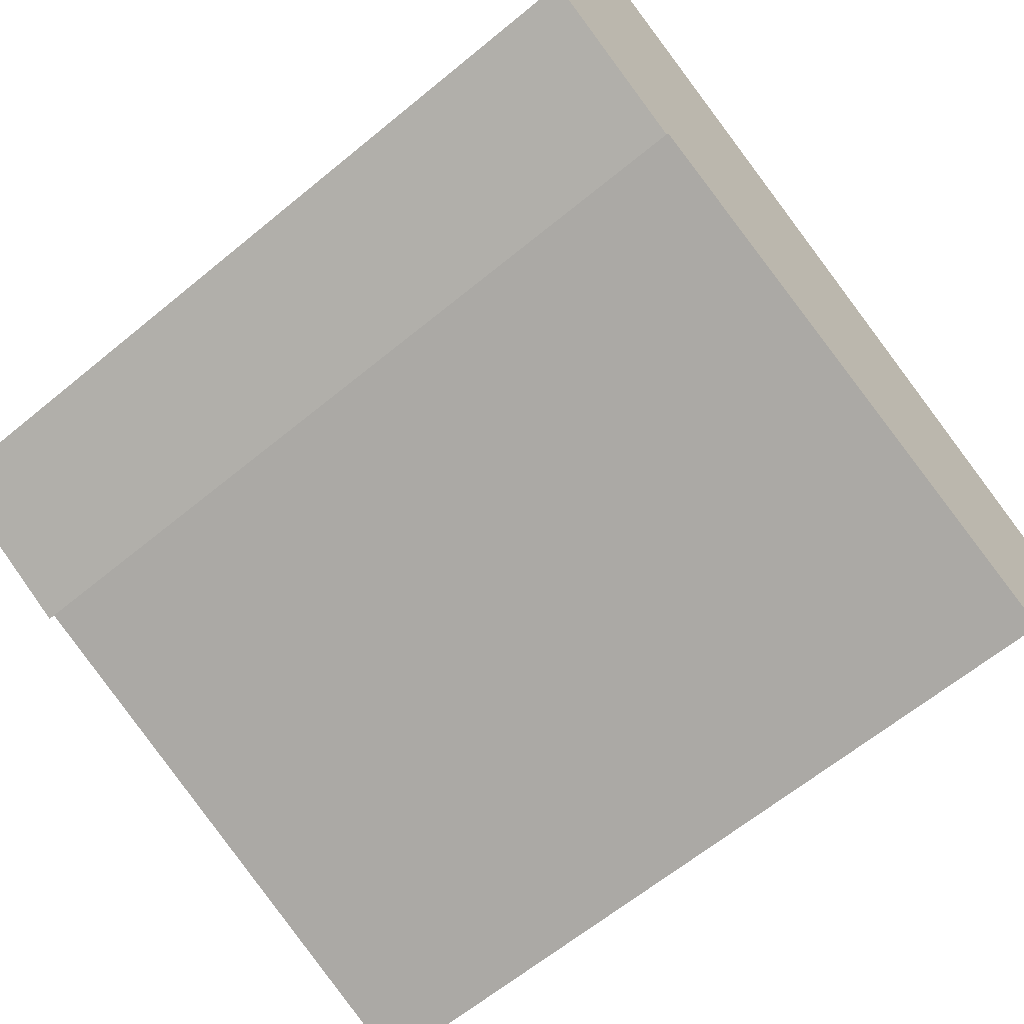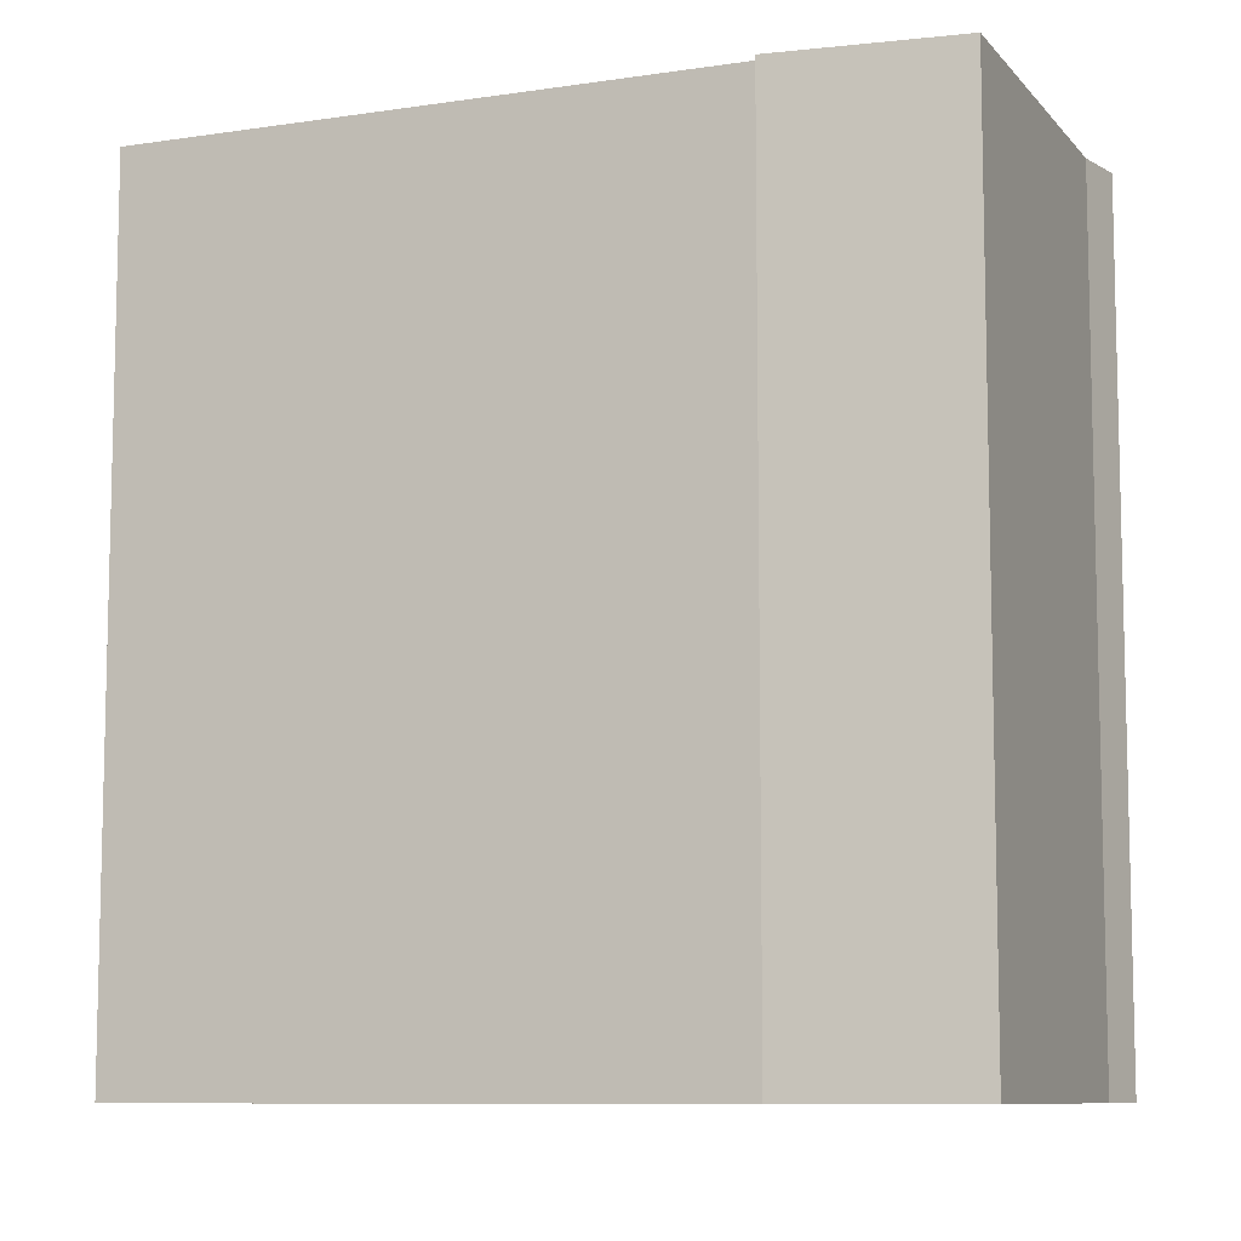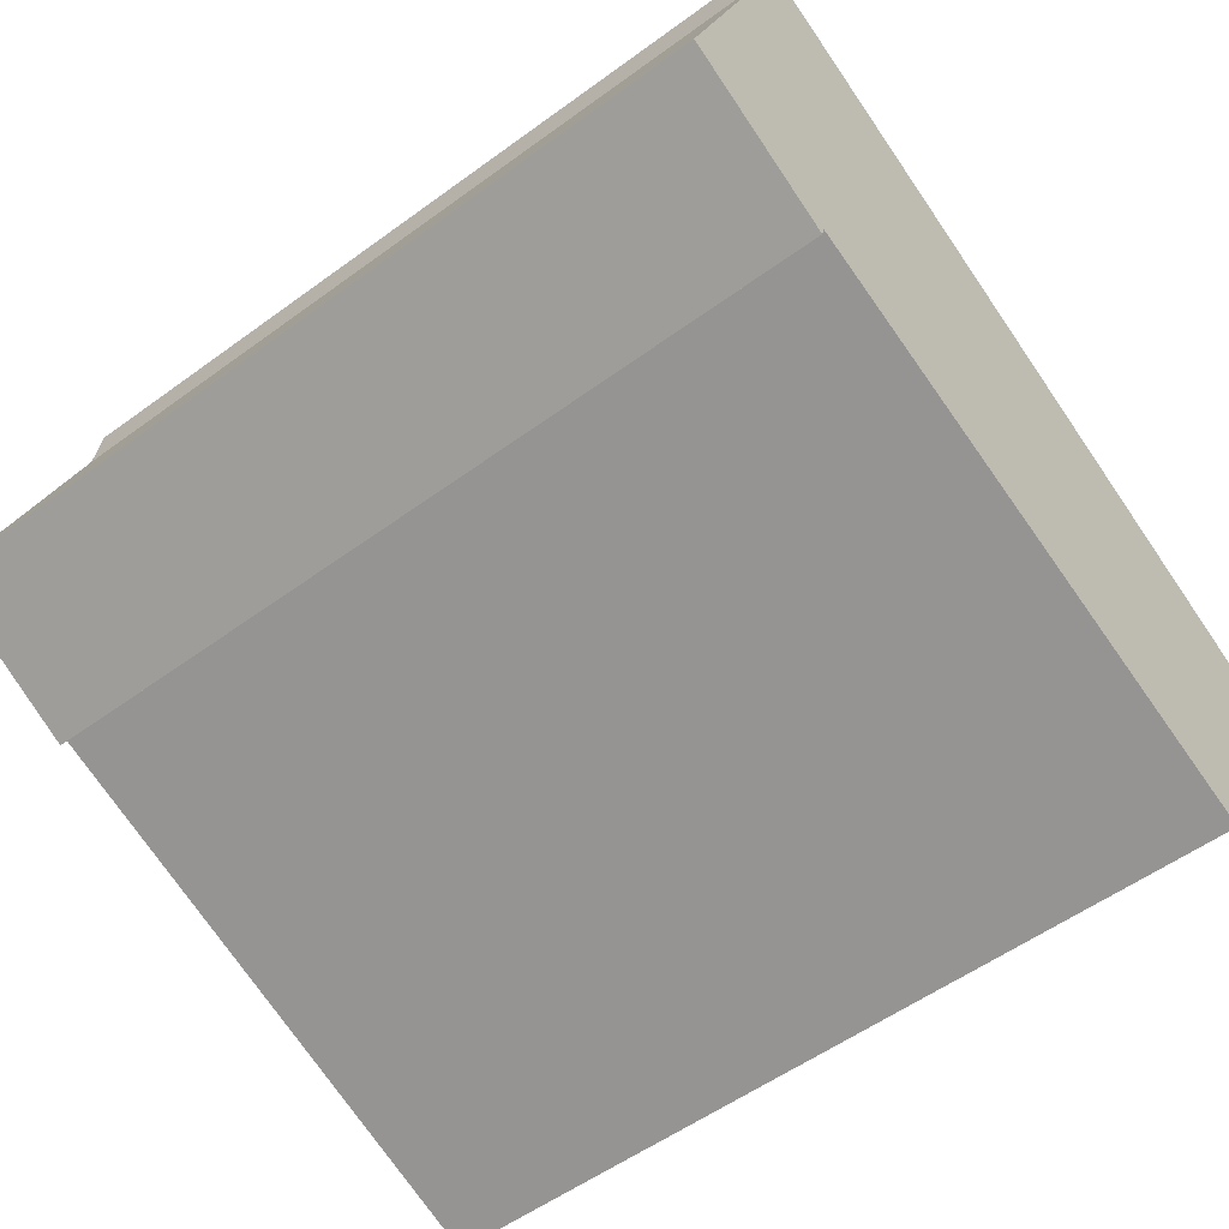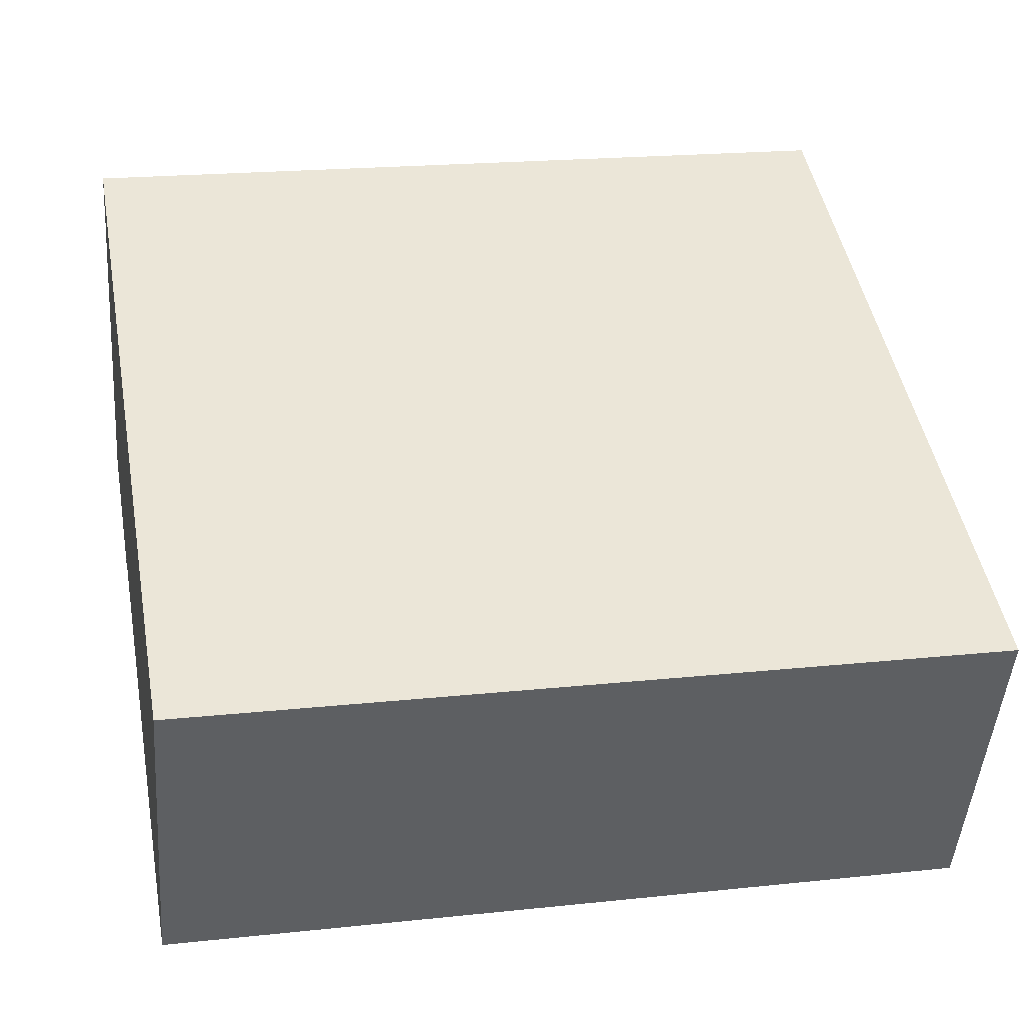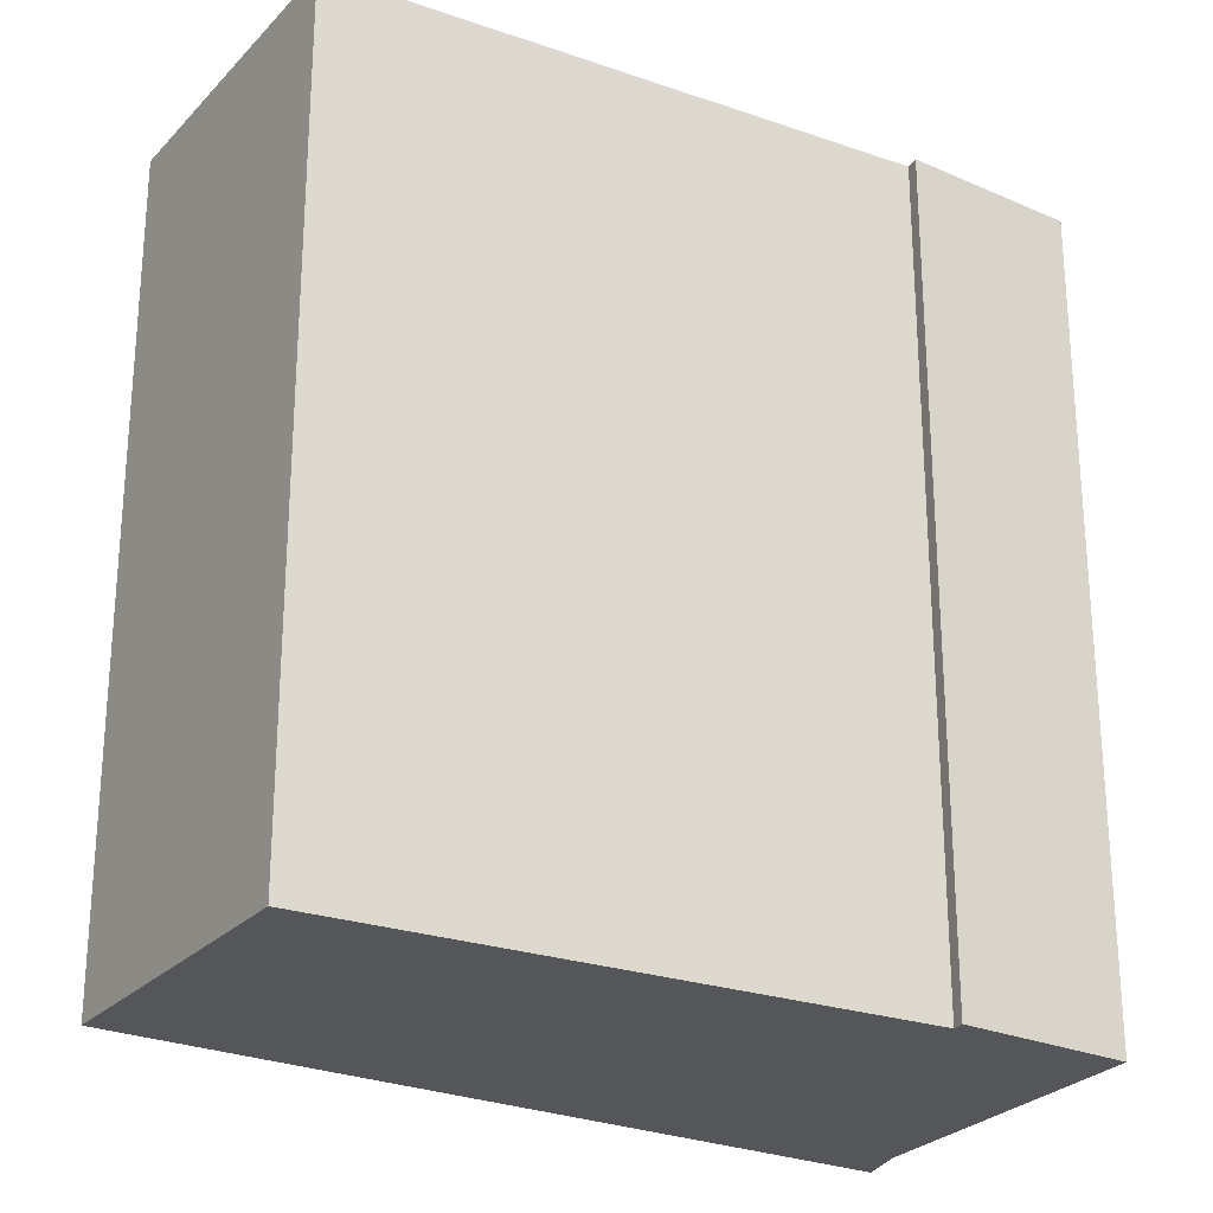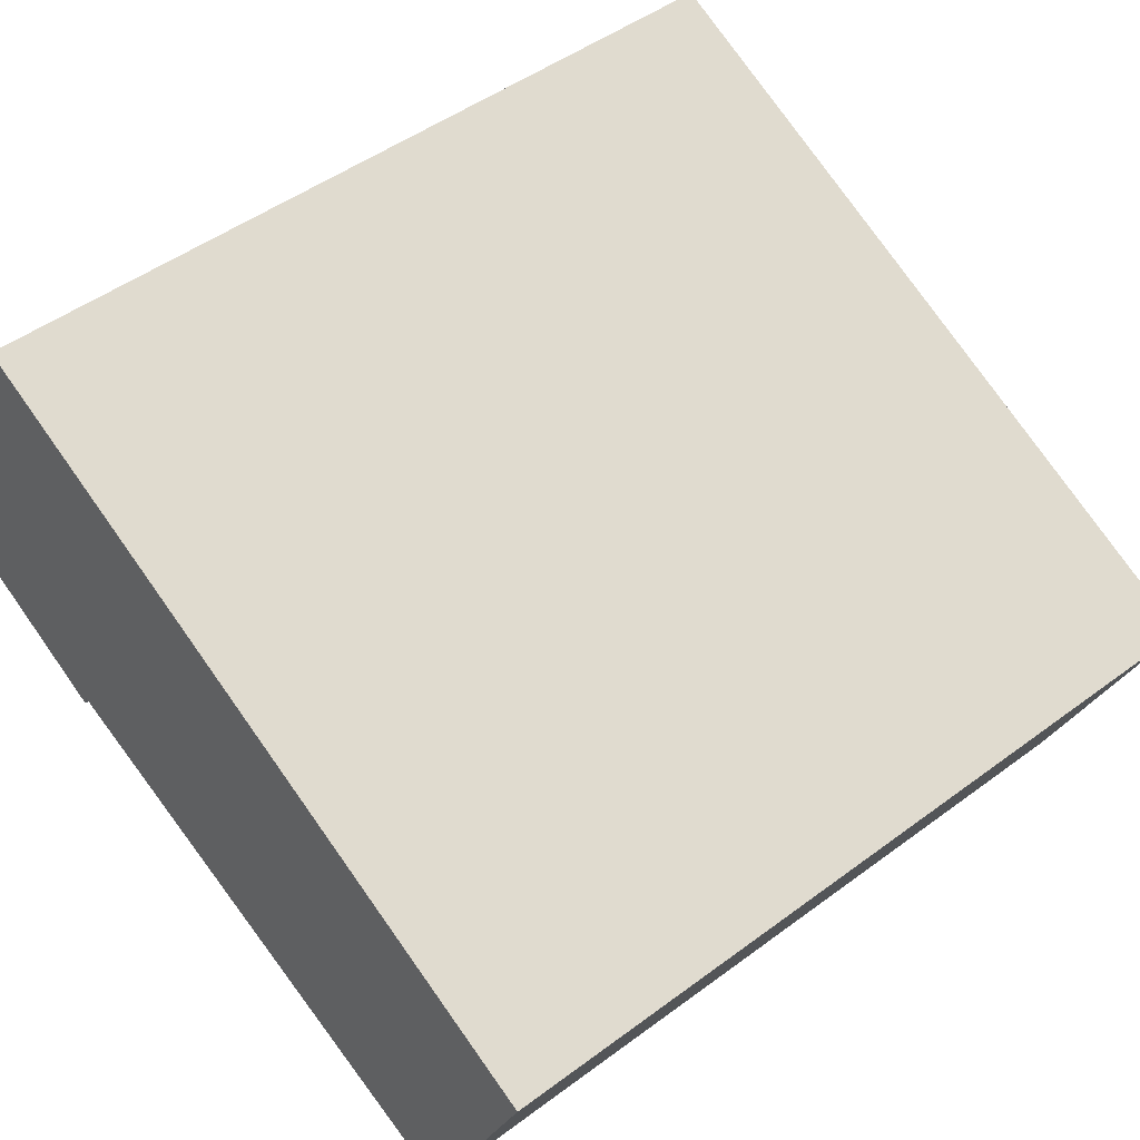
<metadata>
{"format":"obj","ext":"obj","renderer":"f3d","projection":"perspective","resolution":1024,"background":"white","views":[{"elev":-64.0,"azim":-50.3,"up":"+Z"},{"elev":-8.9,"azim":-138.1,"up":"+Y"},{"elev":-54.1,"azim":-52.0,"up":"+Z"},{"elev":20.1,"azim":78.9,"up":"+Z"},{"elev":-25.6,"azim":170.6,"up":"+Y"},{"elev":48.4,"azim":50.3,"up":"+Z"}]}
</metadata>
<code>
v  0 7.385 4.522e-16
v  1.474 7.385 -0.631
v  1.455 7.385 -0.7
v  1.486 7.385 -0.586
v  7.662 7.385 0.36
v  6.497 7.385 -2.372
v  1.104 7.385 3.393
v  1.042 7.385 2.918
v  0.016 7.385 0.044
v  1.455 4.286e-17 -0.7
v  0 0 0
v  1.042 -1.787e-16 2.918
v  0.016 -2.694e-18 0.044
v  1.104 -2.078e-16 3.393
v  7.662 -2.204e-17 0.36
v  6.497 1.452e-16 -2.372
v  1.486 3.588e-17 -0.586
v  1.474 3.864e-17 -0.631
g defaultobject
f 1 2 3
f 2 1 4
f 4 5 6
f 5 4 7
f 7 4 8
f 8 4 9
f 9 4 1
f 10 1 3
f 1 10 11
f 11 9 1
f 9 11 8
f 8 11 12
f 12 11 13
f 12 7 8
f 7 12 14
f 14 5 7
f 5 14 15
f 15 6 5
f 6 15 16
f 16 4 6
f 4 16 17
f 2 10 3
f 10 2 4
f 10 4 18
f 18 4 17
f 10 17 11
f 17 10 18
f 12 15 14
f 15 12 13
f 15 13 11
f 15 11 17
f 15 17 16

</code>
